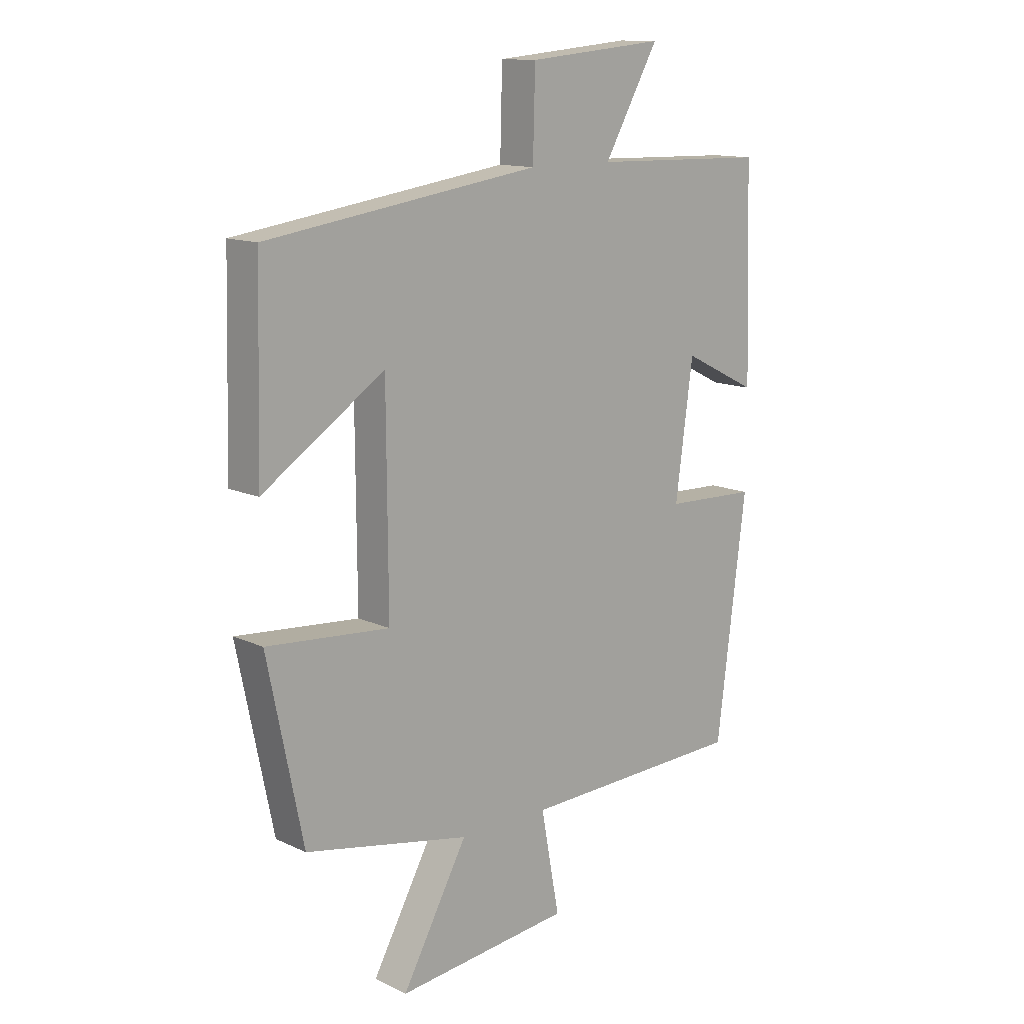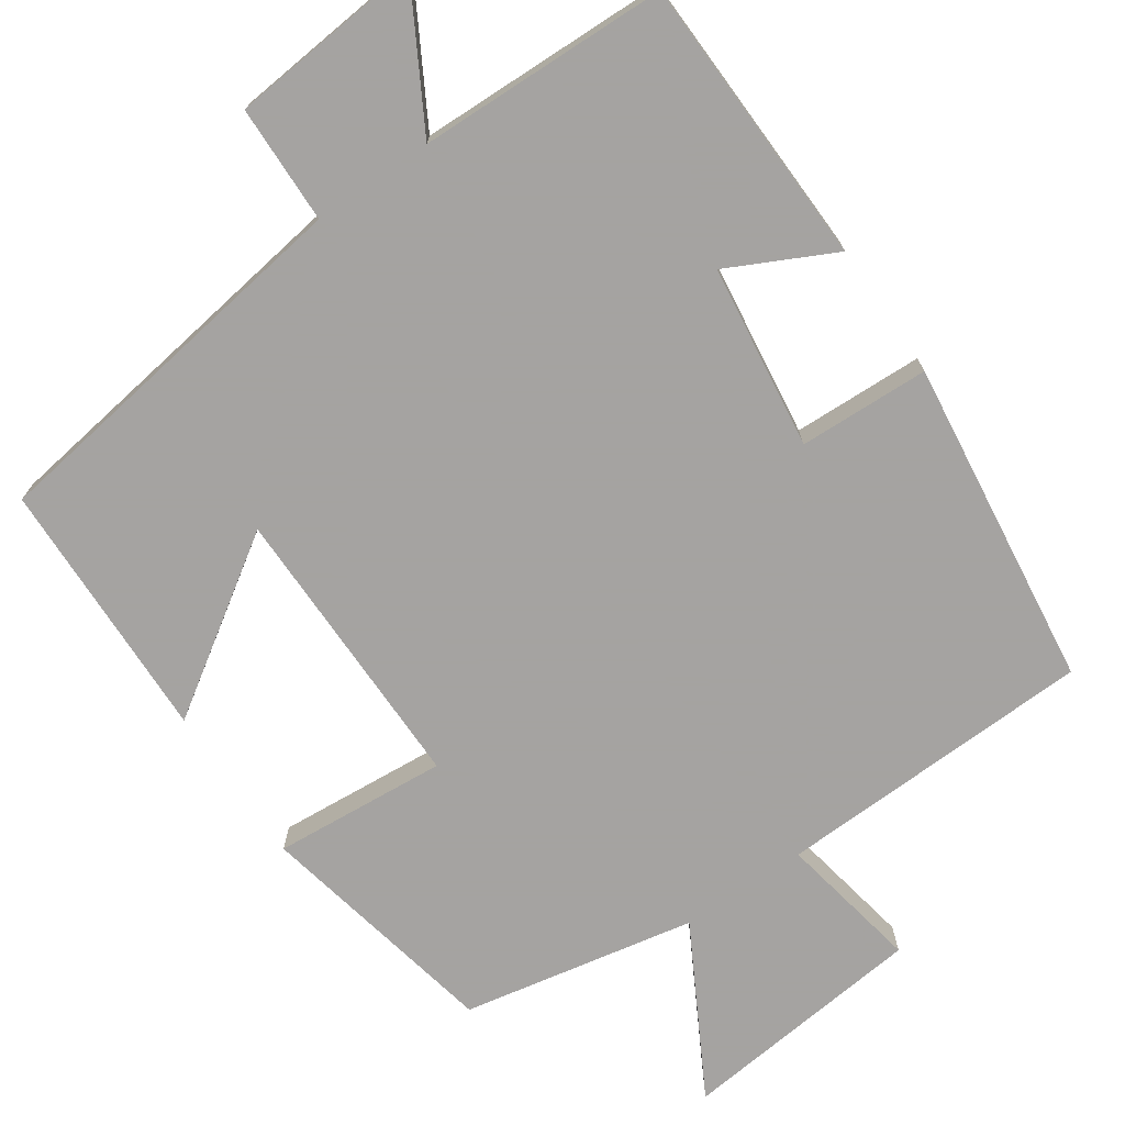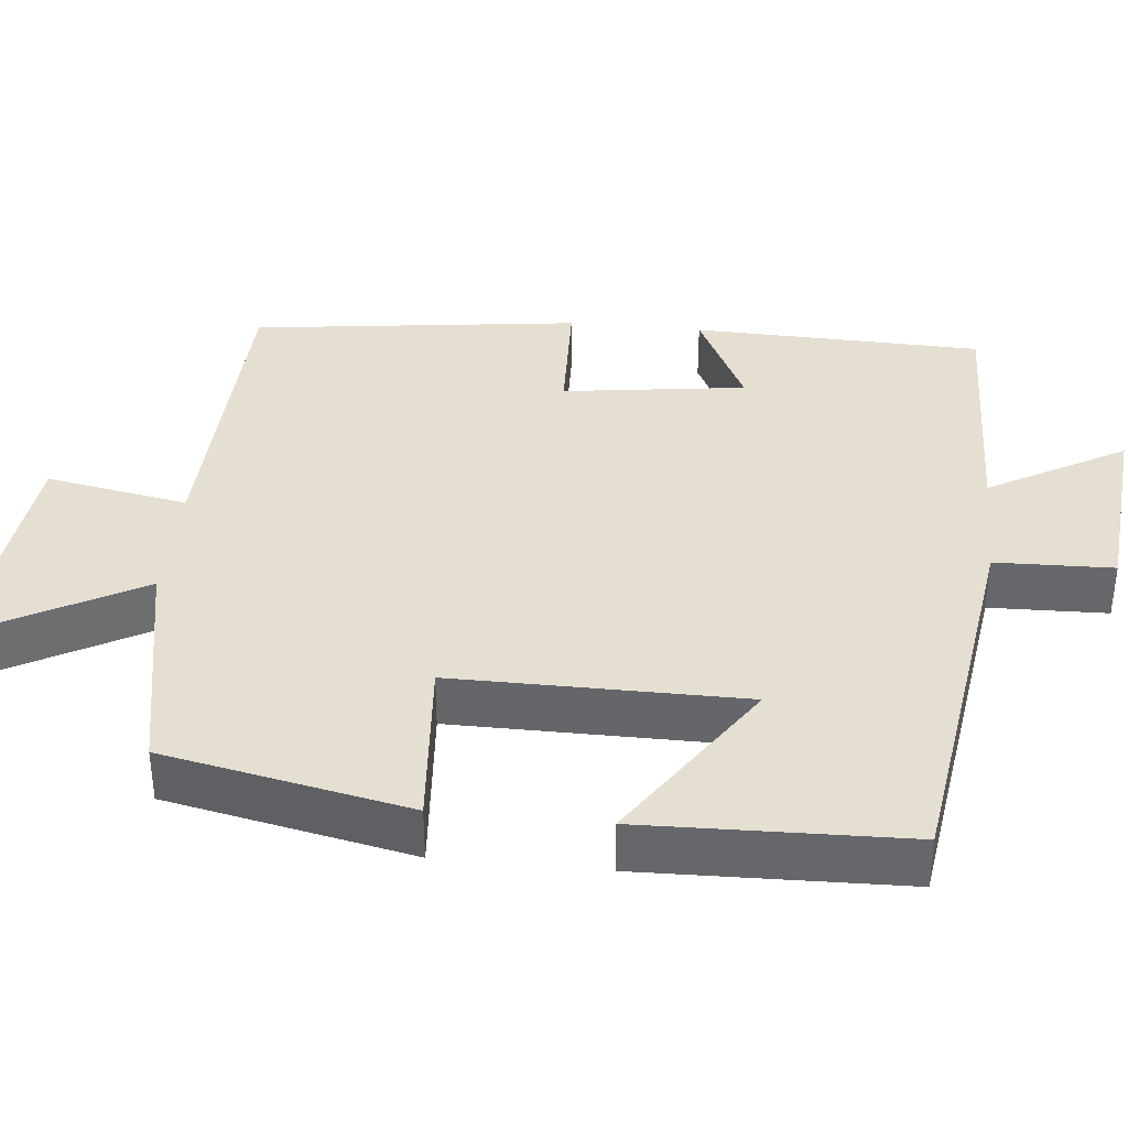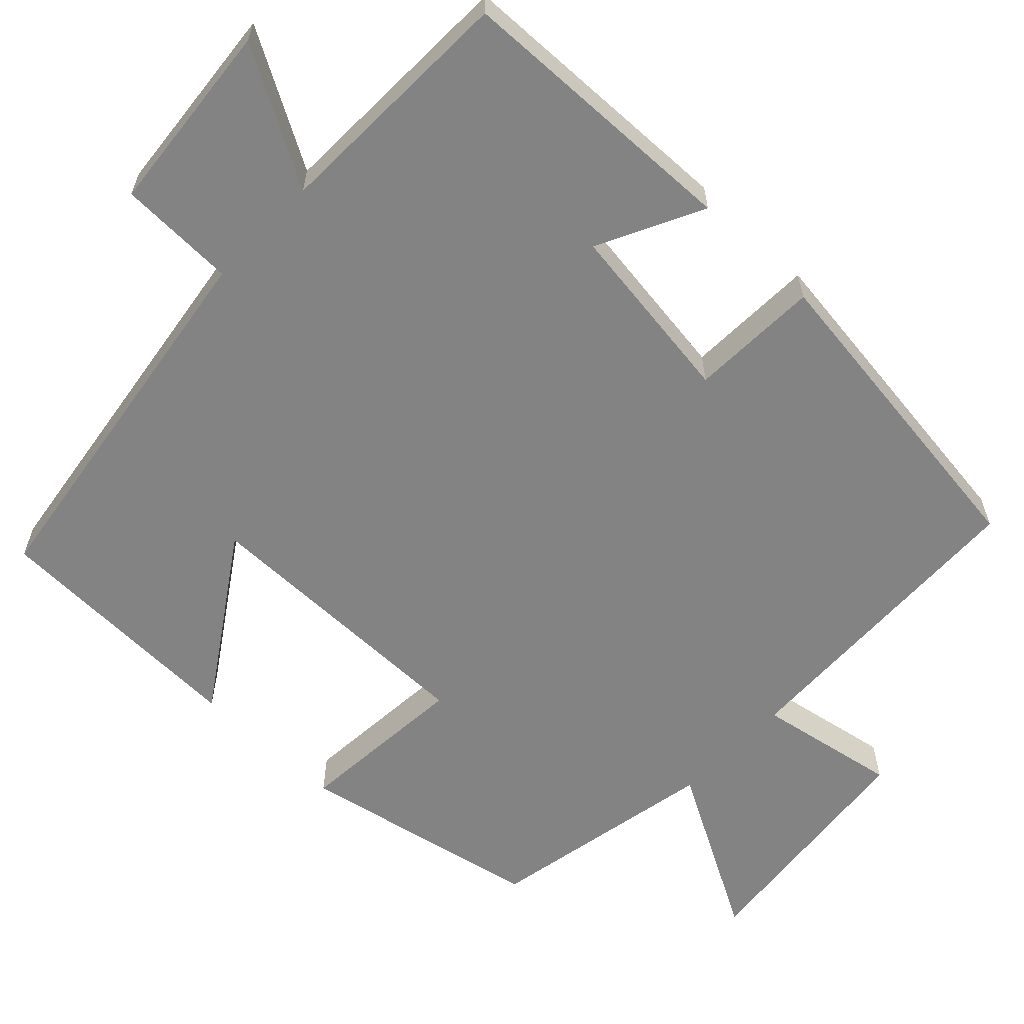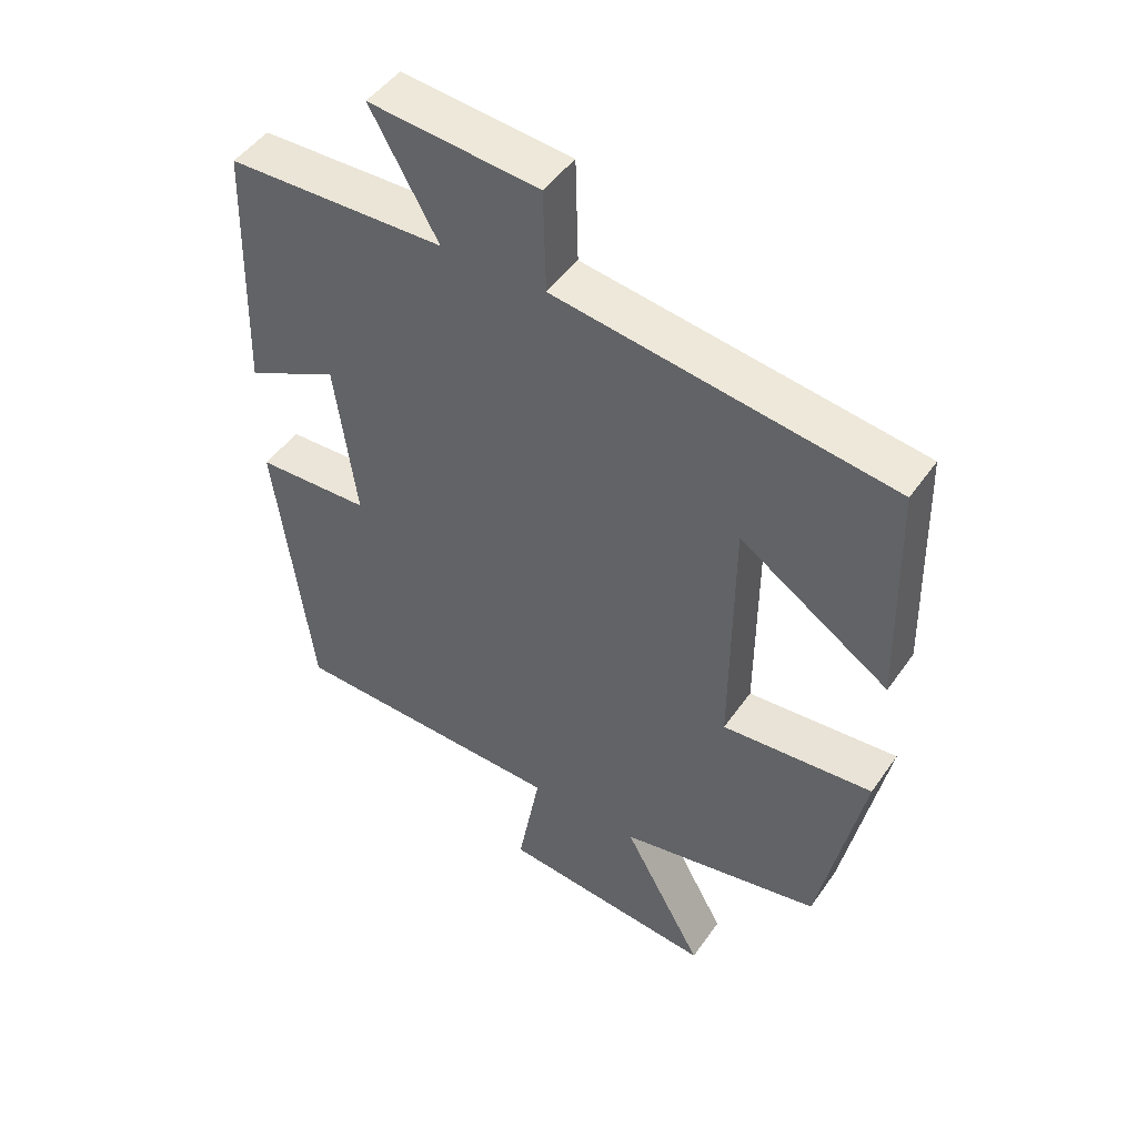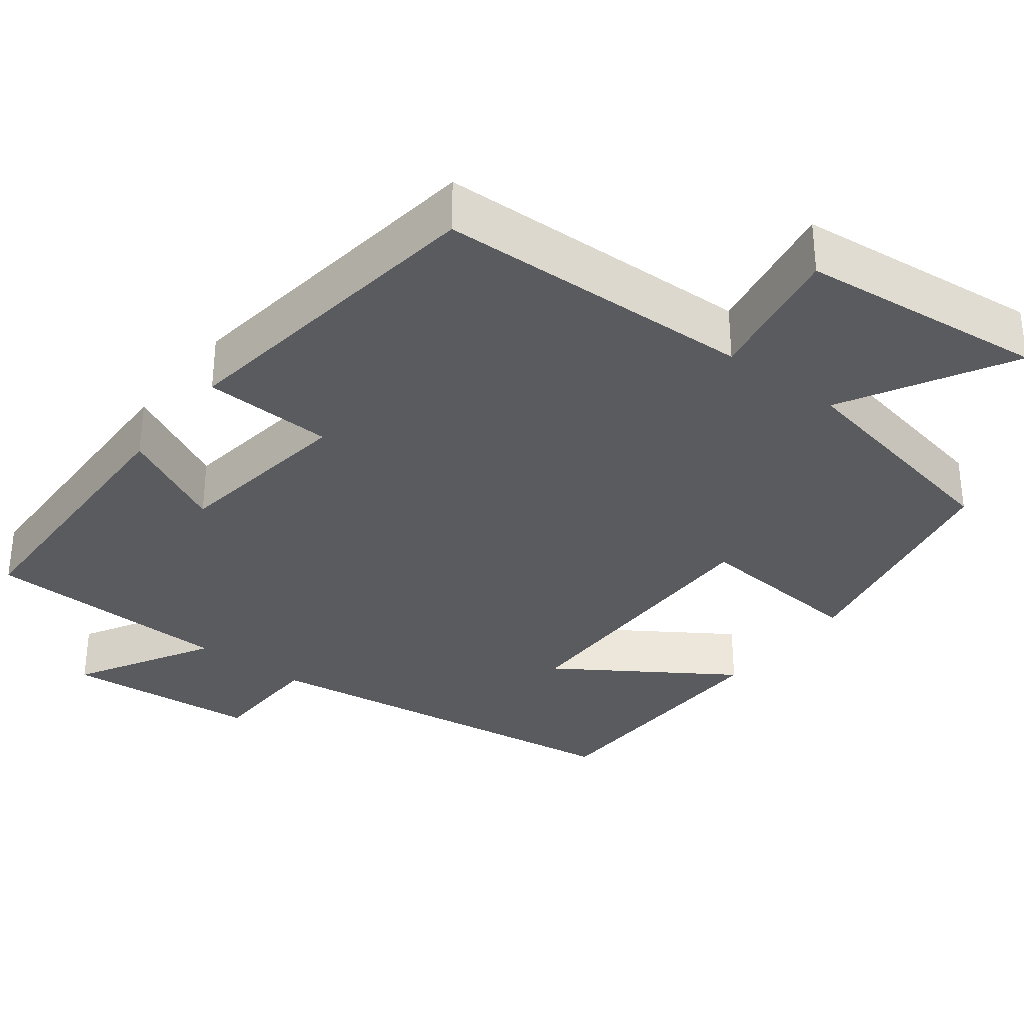
<metadata>
{"format":"obj","ext":"obj","renderer":"f3d","projection":"perspective","resolution":1024,"background":"white","views":[{"elev":13.1,"azim":-43.3,"up":"+Z"},{"elev":-73.1,"azim":34.5,"up":"+Y"},{"elev":37.3,"azim":-84.3,"up":"+Y"},{"elev":-61.2,"azim":46.3,"up":"+Y"},{"elev":47.6,"azim":-146.8,"up":"+Z"},{"elev":-33.1,"azim":142.3,"up":"+Y"}]}
</metadata>
<code>
v 0.446 0.07 -0.486
v 0.033 0.07 -0.5
v 0.067 0.07 -0.684
v -0.253 0.07 -0.718
v -0.133 0.07 -0.5
v -0.435 0.07 -0.441
v -0.5 0.07 -0.124
v -0.275 0.07 -0.142
v -0.277 0.07 0.234
v -0.5 0.07 0.086
v -0.491 0.07 0.427
v 0.009 0.07 0.5
v 0.013 0.07 0.653
v 0.265 0.07 0.677
v 0.165 0.07 0.5
v 0.489 0.07 0.492
v 0.5 0.07 0.116
v 0.363 0.07 0.184
v 0.331 0.07 -0.054
v 0.5 0.07 -0.06
v 0.446 0 -0.486
v 0.033 0 -0.5
v 0.067 0 -0.684
v -0.253 0 -0.718
v -0.133 0 -0.5
v -0.435 0 -0.441
v -0.5 0 -0.124
v -0.275 0 -0.142
v -0.277 0 0.234
v -0.5 0 0.086
v -0.491 0 0.427
v 0.009 0 0.5
v 0.013 0 0.653
v 0.265 0 0.677
v 0.165 0 0.5
v 0.489 0 0.492
v 0.5 0 0.116
v 0.363 0 0.184
v 0.331 0 -0.054
v 0.5 0 -0.06
f 19 20 1 2
f 18 19 2
f 15 16 17 18
f 15 18 2
f 12 13 14 15
f 12 15 2
f 9 10 11 12
f 8 9 12 2
f 7 8 2
f 6 7 2
f 5 6 2
f 2 3 4 5
f 22 21 40 39
f 22 39 38
f 38 37 36 35
f 22 38 35
f 35 34 33 32
f 22 35 32
f 32 31 30 29
f 22 32 29 28
f 22 28 27
f 22 27 26
f 22 26 25
f 25 24 23 22
f 1 21 22 2
f 2 22 23 3
f 3 23 24 4
f 4 24 25 5
f 5 25 26 6
f 6 26 27 7
f 7 27 28 8
f 8 28 29 9
f 9 29 30 10
f 10 30 31 11
f 11 31 32 12
f 12 32 33 13
f 13 33 34 14
f 14 34 35 15
f 15 35 36 16
f 16 36 37 17
f 17 37 38 18
f 18 38 39 19
f 19 39 40 20
f 20 40 21 1

</code>
